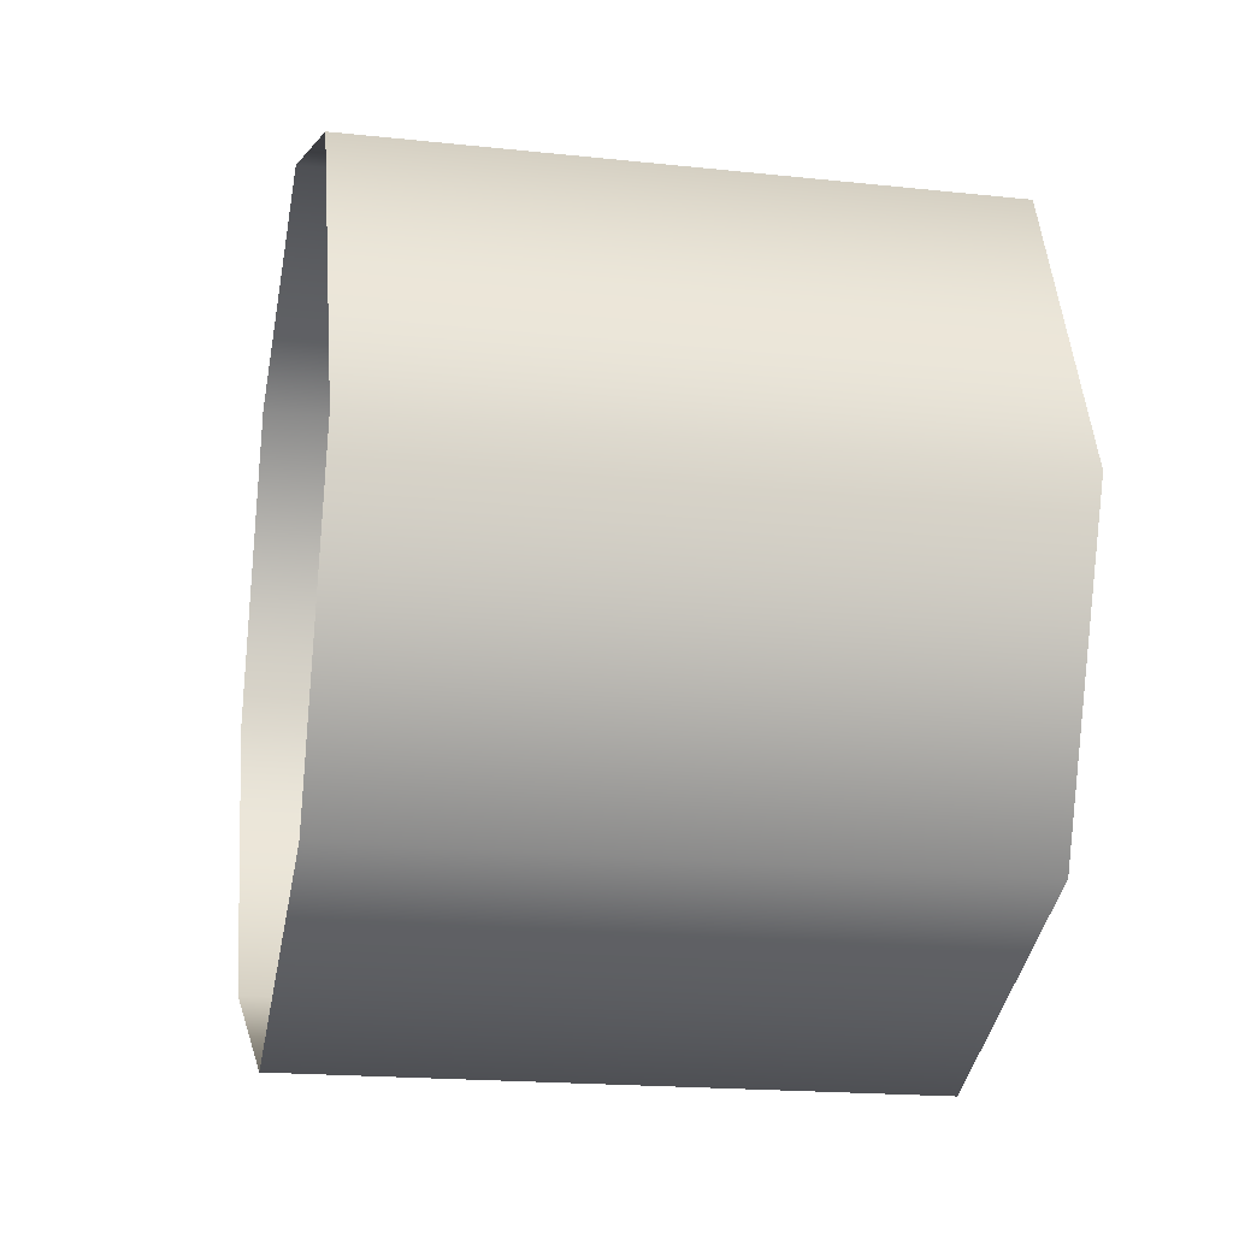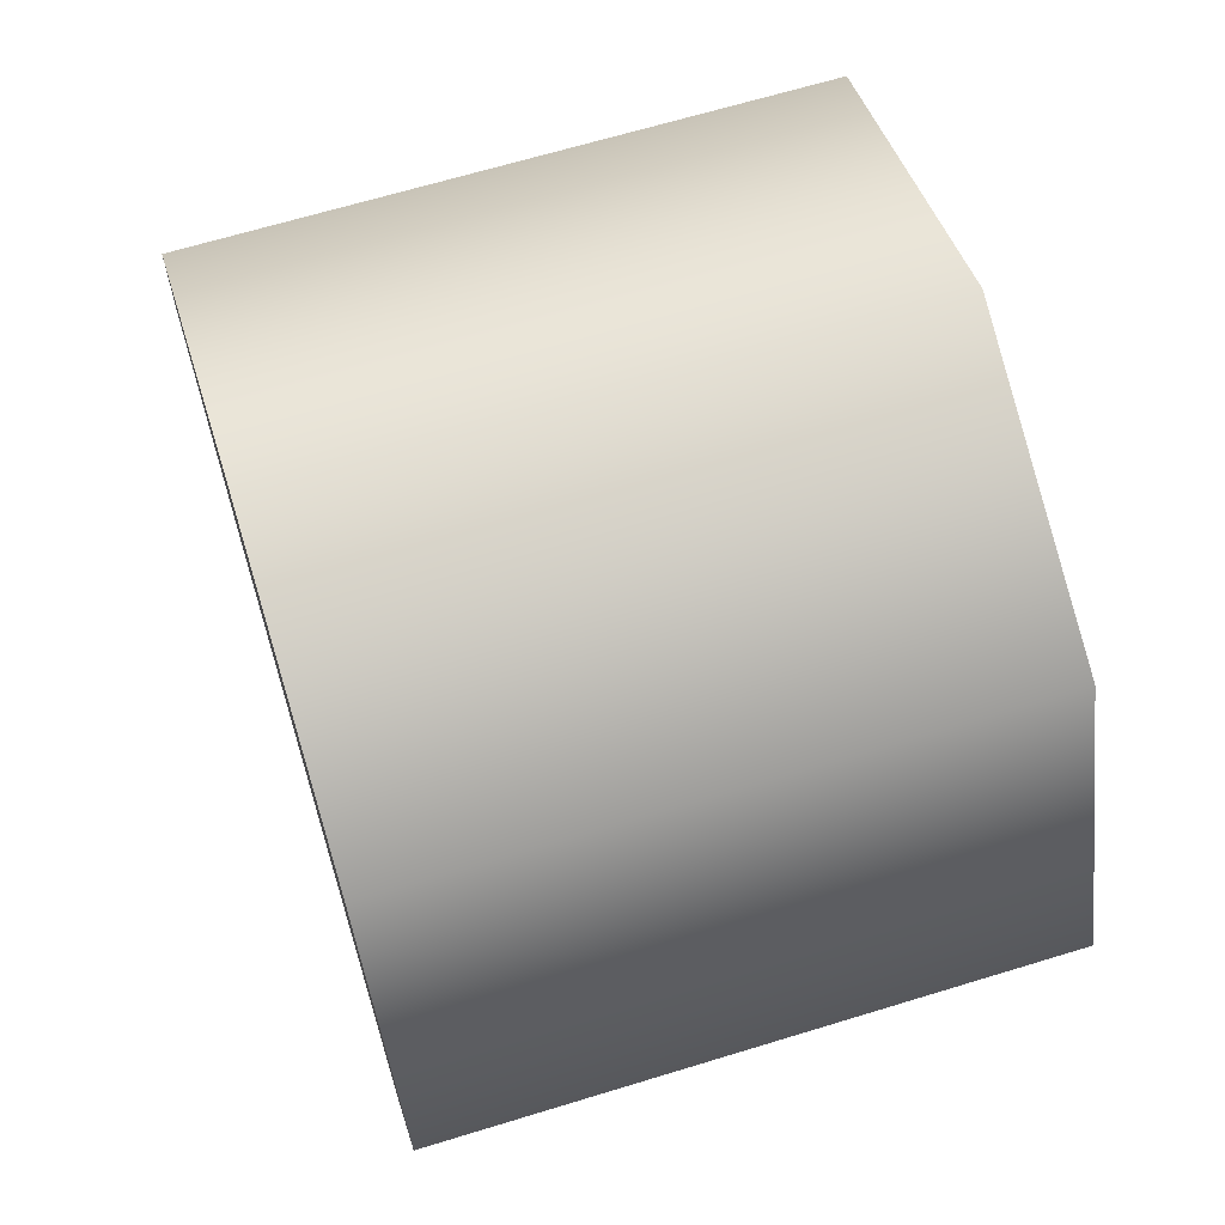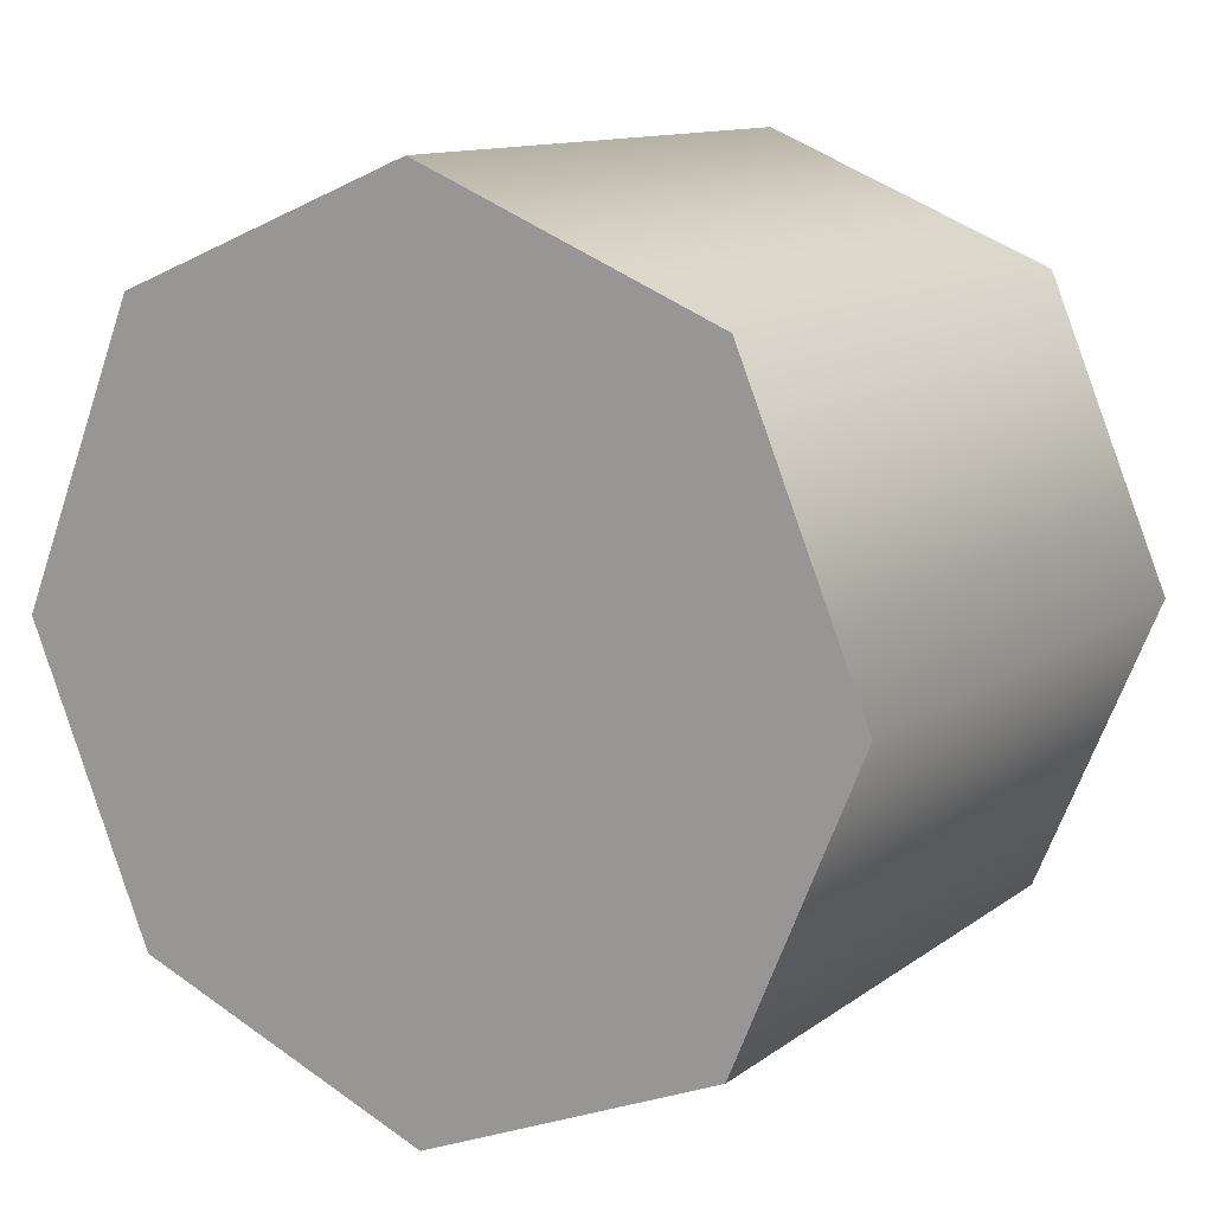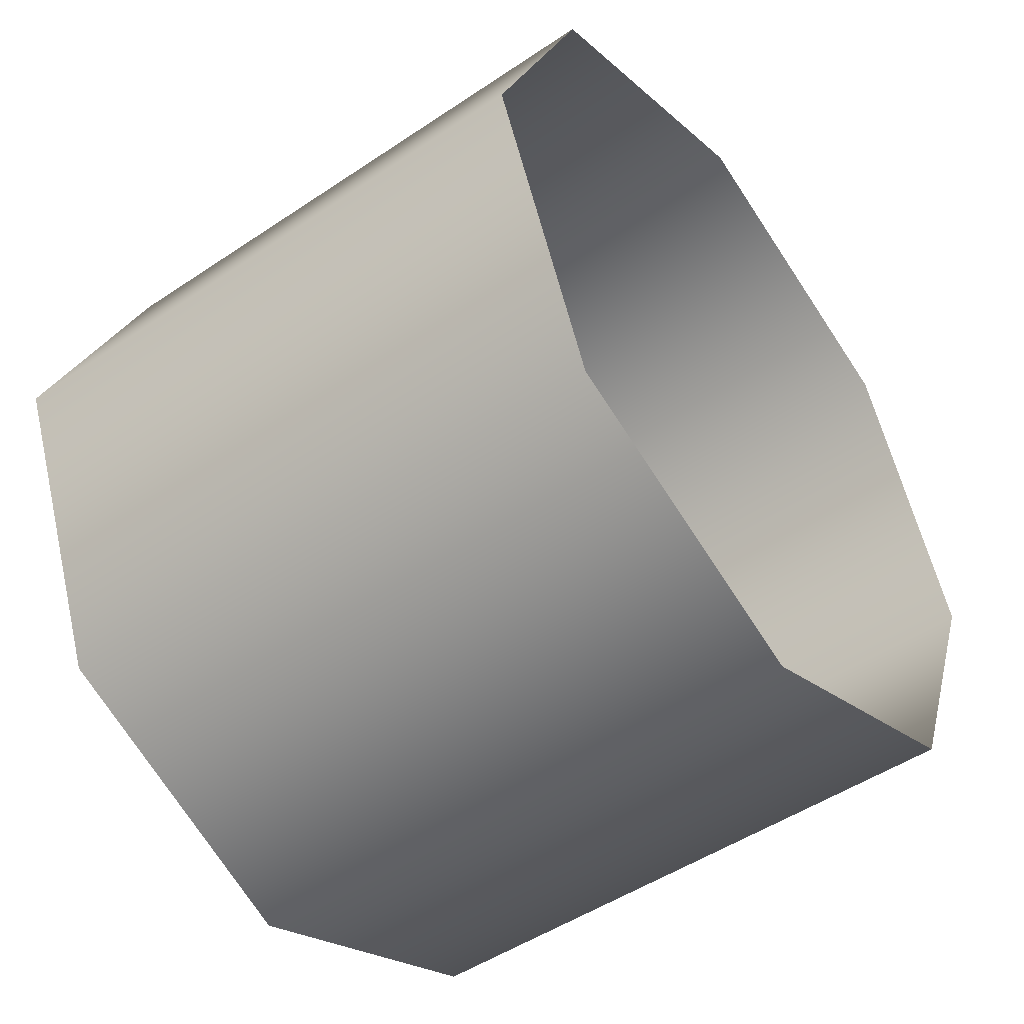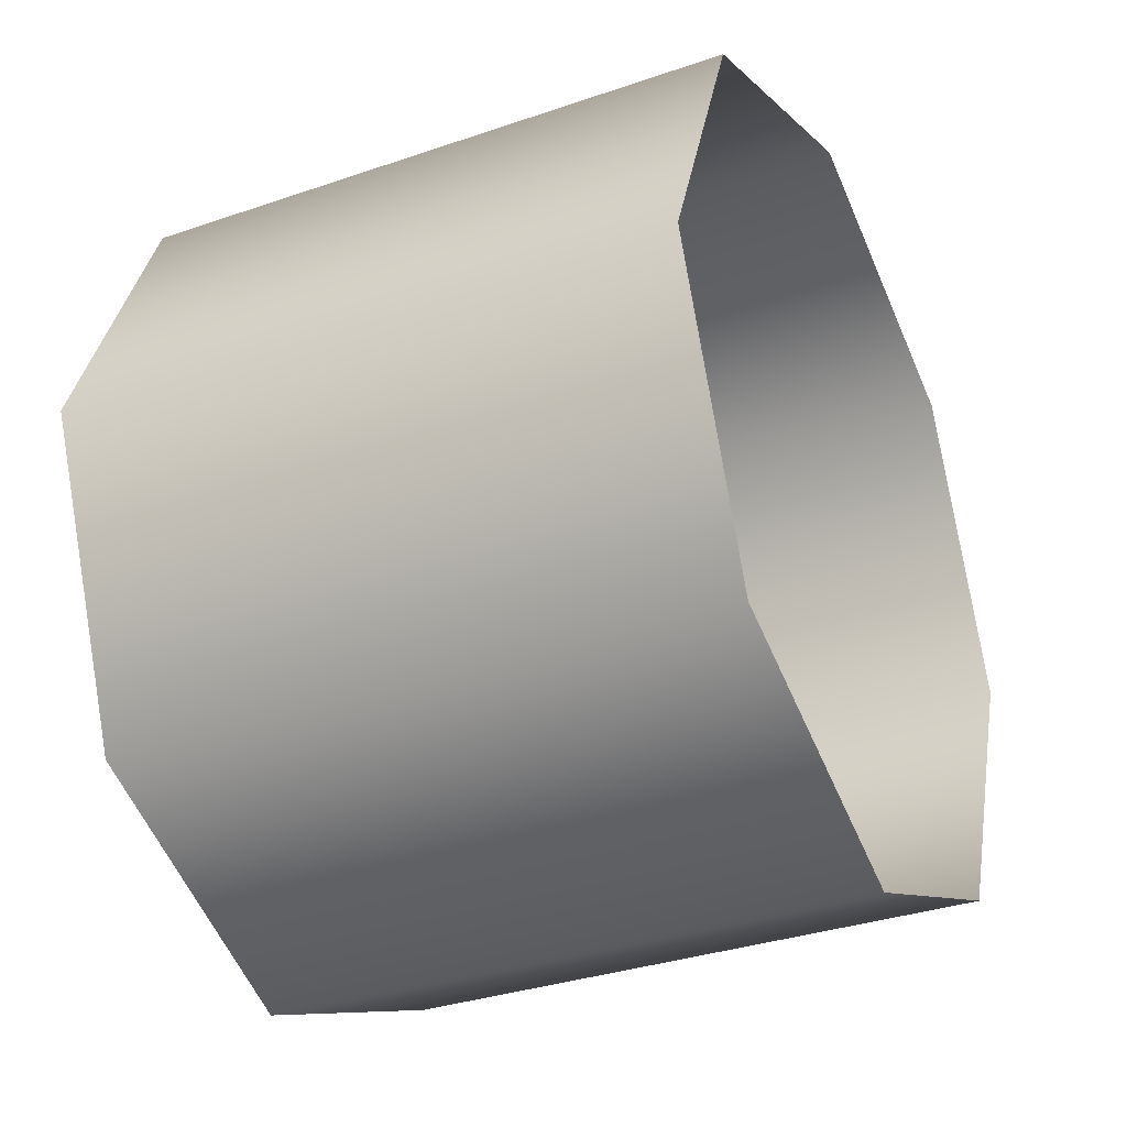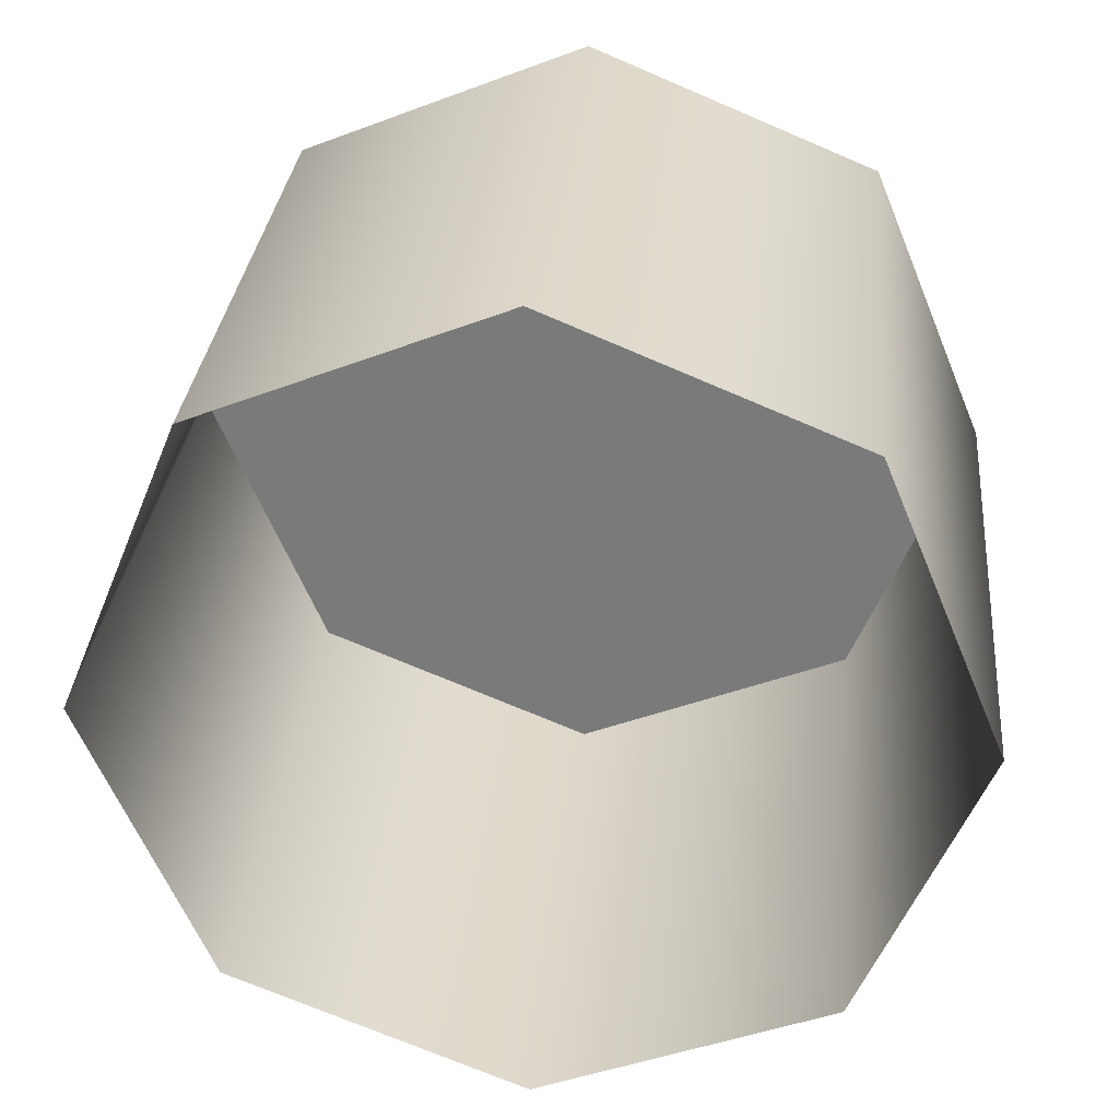
<metadata>
{"format":"obj","ext":"obj","renderer":"f3d","projection":"perspective","resolution":1024,"background":"white","views":[{"elev":-18.9,"azim":168.5,"up":"+Y"},{"elev":65.9,"azim":-17.1,"up":"+Y"},{"elev":12.1,"azim":-58.3,"up":"+Y"},{"elev":-49.1,"azim":36.8,"up":"+Z"},{"elev":-33.3,"azim":25.3,"up":"+Y"},{"elev":31.1,"azim":95.5,"up":"+Y"}]}
</metadata>
<code>
v -1.037 1.409 0.991
v -1.037 1.372 0.9018
v -0.8553 1.409 0.991
v -0.8553 1.372 0.9018
v -1.037 1.409 0.8125
v -0.8553 1.409 0.8125
v -1.037 1.498 0.7755
v -0.8553 1.498 0.7755
v -1.037 1.588 0.8125
v -0.8553 1.588 0.8125
v -1.037 1.588 0.8125
v -1.037 1.625 0.9018
v -0.8553 1.588 0.8125
v -0.8553 1.625 0.9018
v -1.037 1.588 0.991
v -0.8553 1.588 0.991
v -1.037 1.498 1.028
v -0.8553 1.498 1.028
v -1.037 1.409 0.991
v -0.8553 1.409 0.991
v -1.037 1.409 0.991
v -1.037 1.498 1.028
v -1.037 1.372 0.9018
v -1.037 1.588 0.991
v -1.037 1.625 0.9018
v -1.037 1.588 0.8125
v -1.037 1.498 0.7755
v -1.037 1.409 0.8125
g group_64214488_140627915205136
f 1 2 3
f 3 2 4
f 2 5 4
f 4 5 6
f 5 7 6
f 6 7 8
f 7 9 8
f 8 9 10
f 11 12 13
f 13 12 14
f 12 15 14
f 14 15 16
f 15 17 16
f 16 17 18
f 17 19 18
f 18 19 20
f 21 22 23
f 22 24 23
f 24 25 23
f 25 26 23
f 26 27 23
f 27 28 23

</code>
